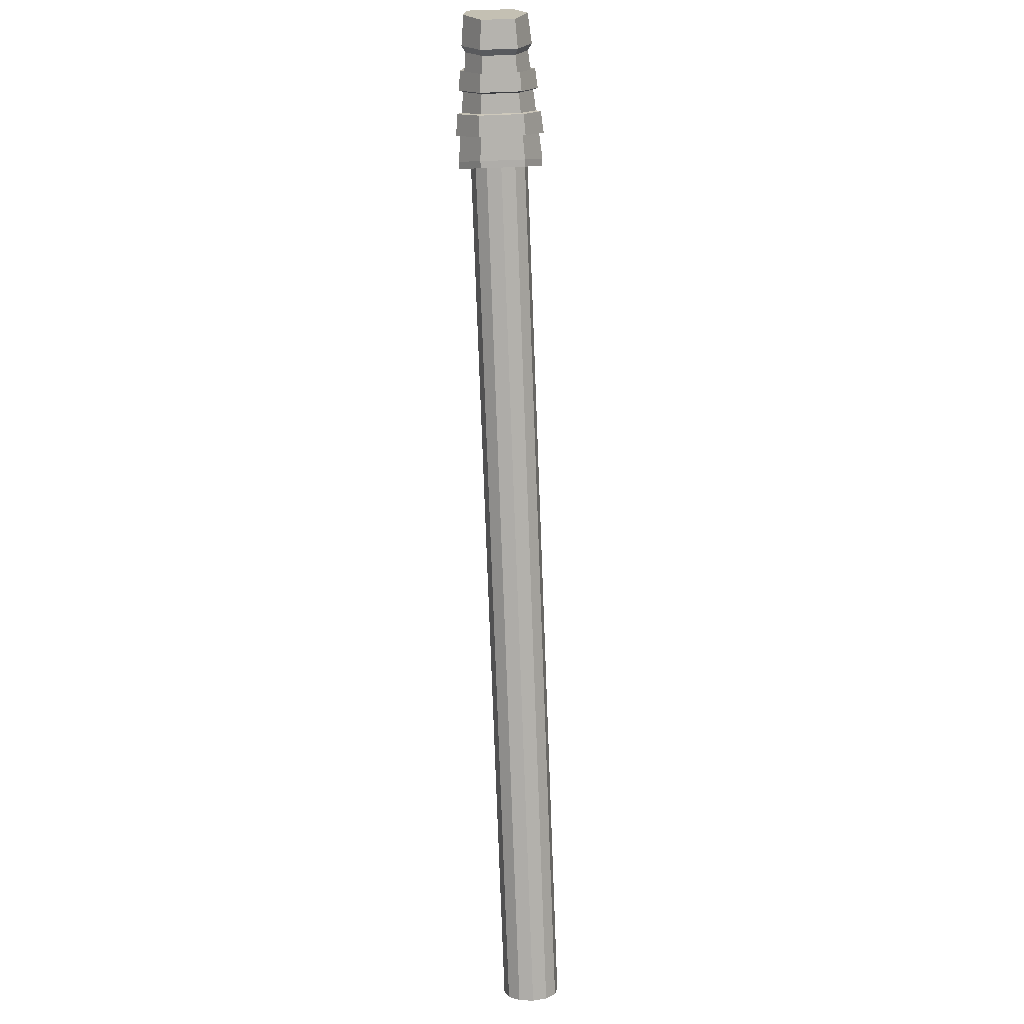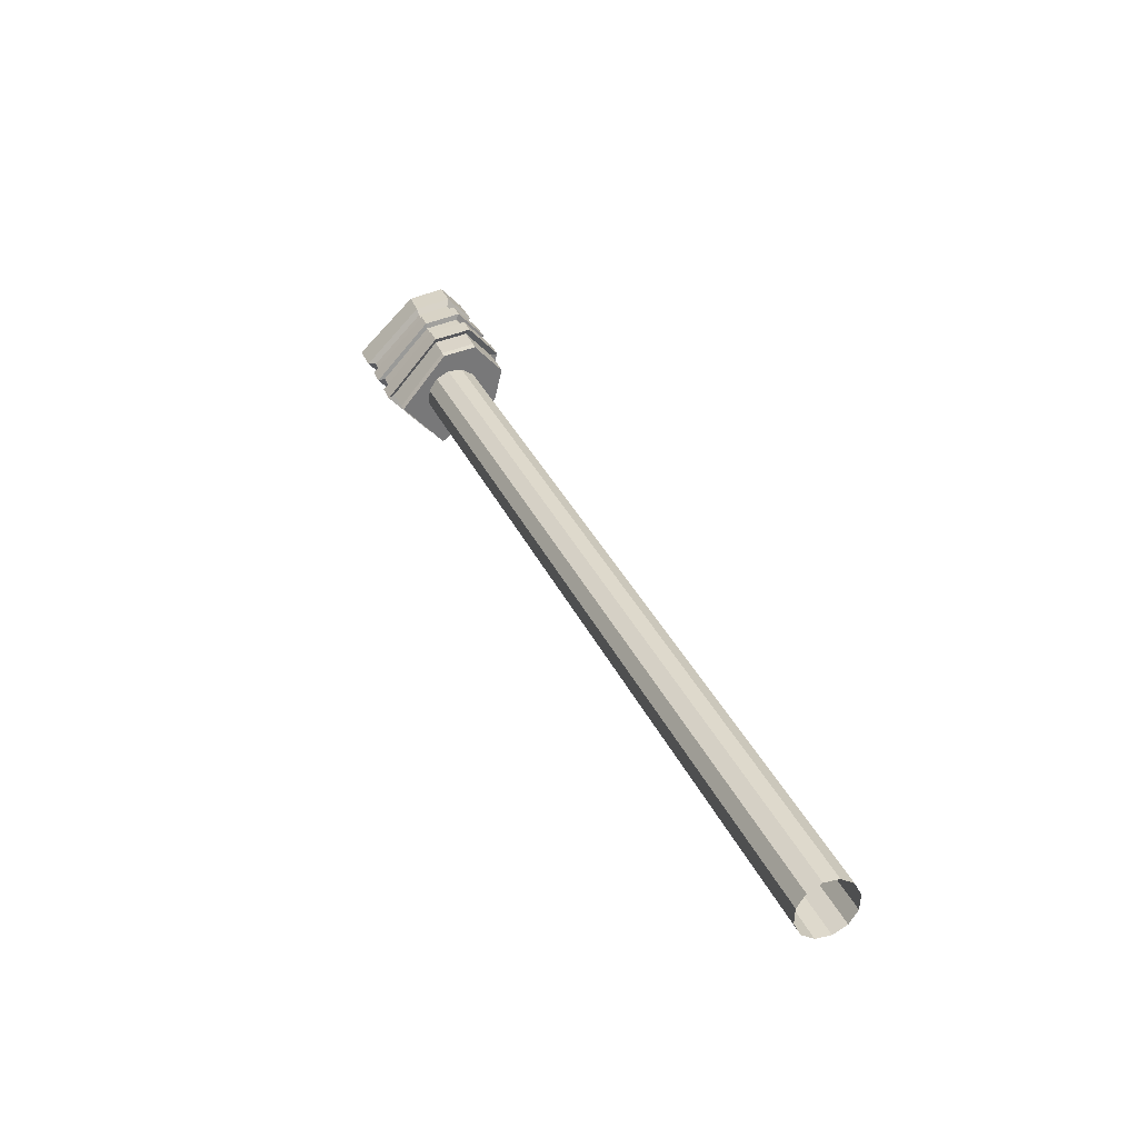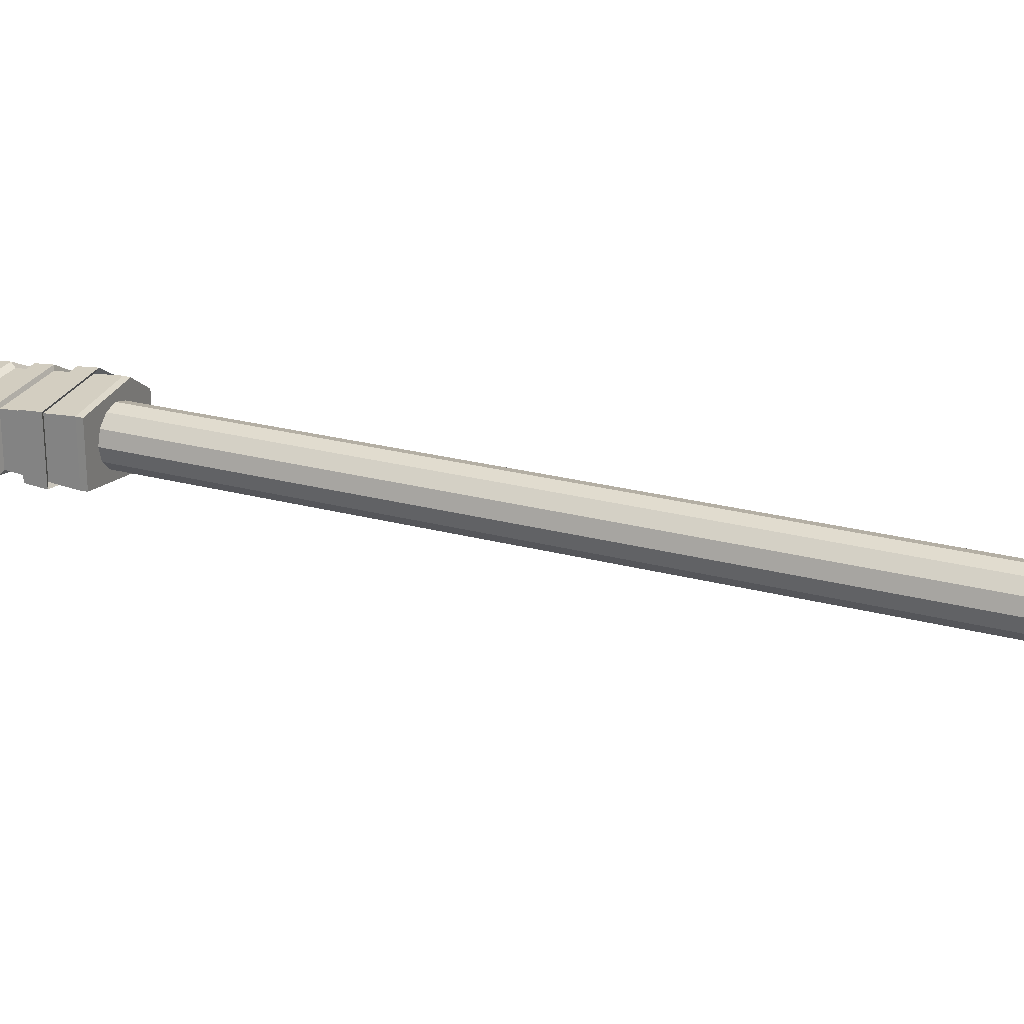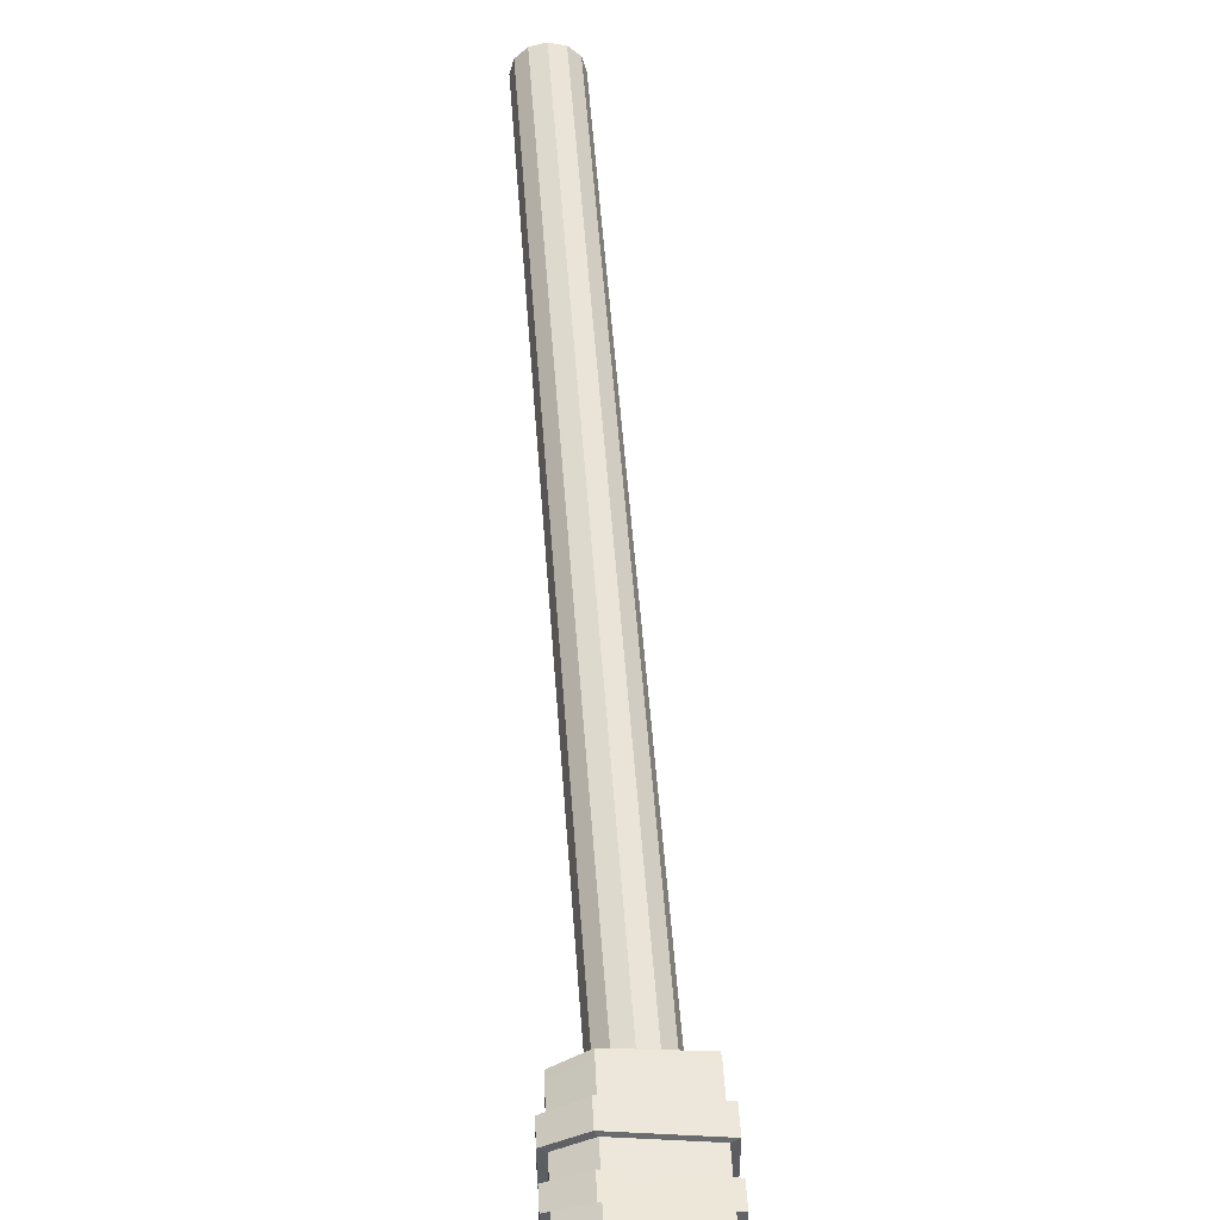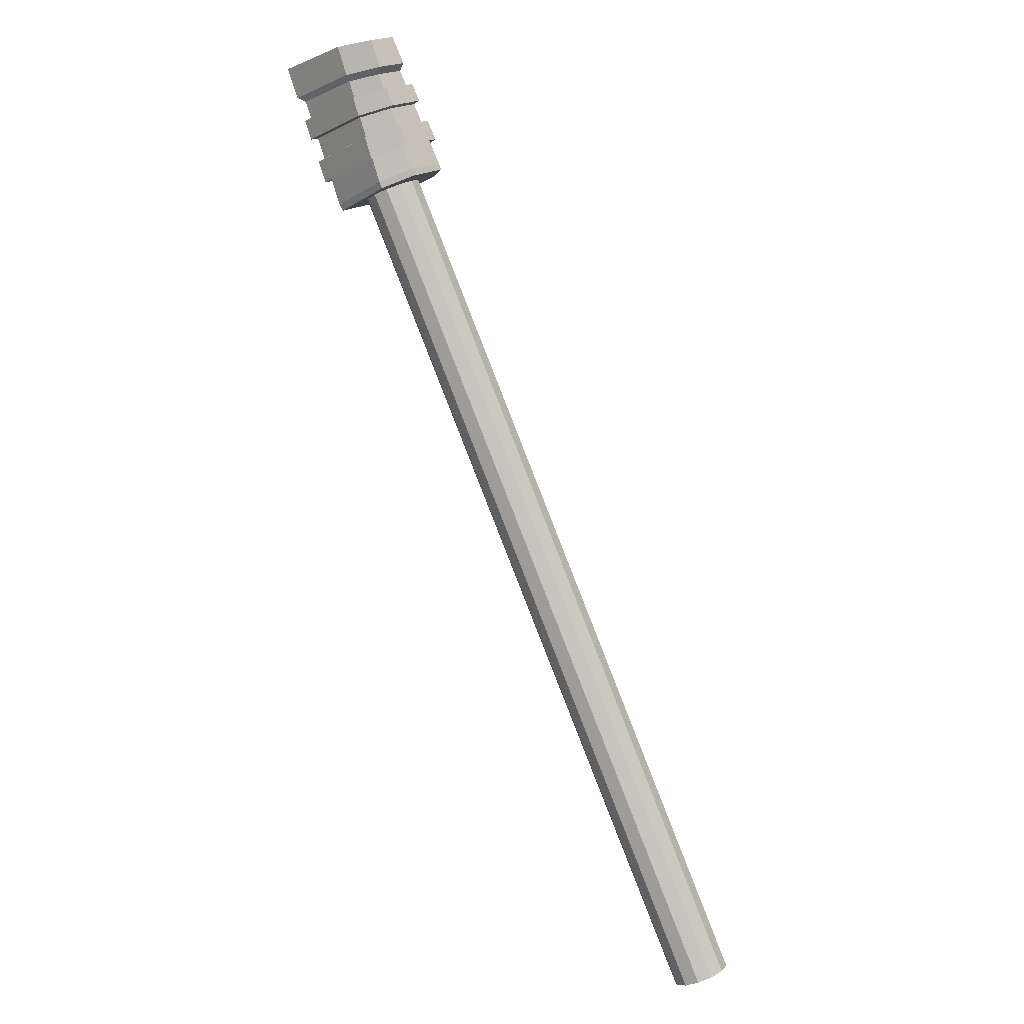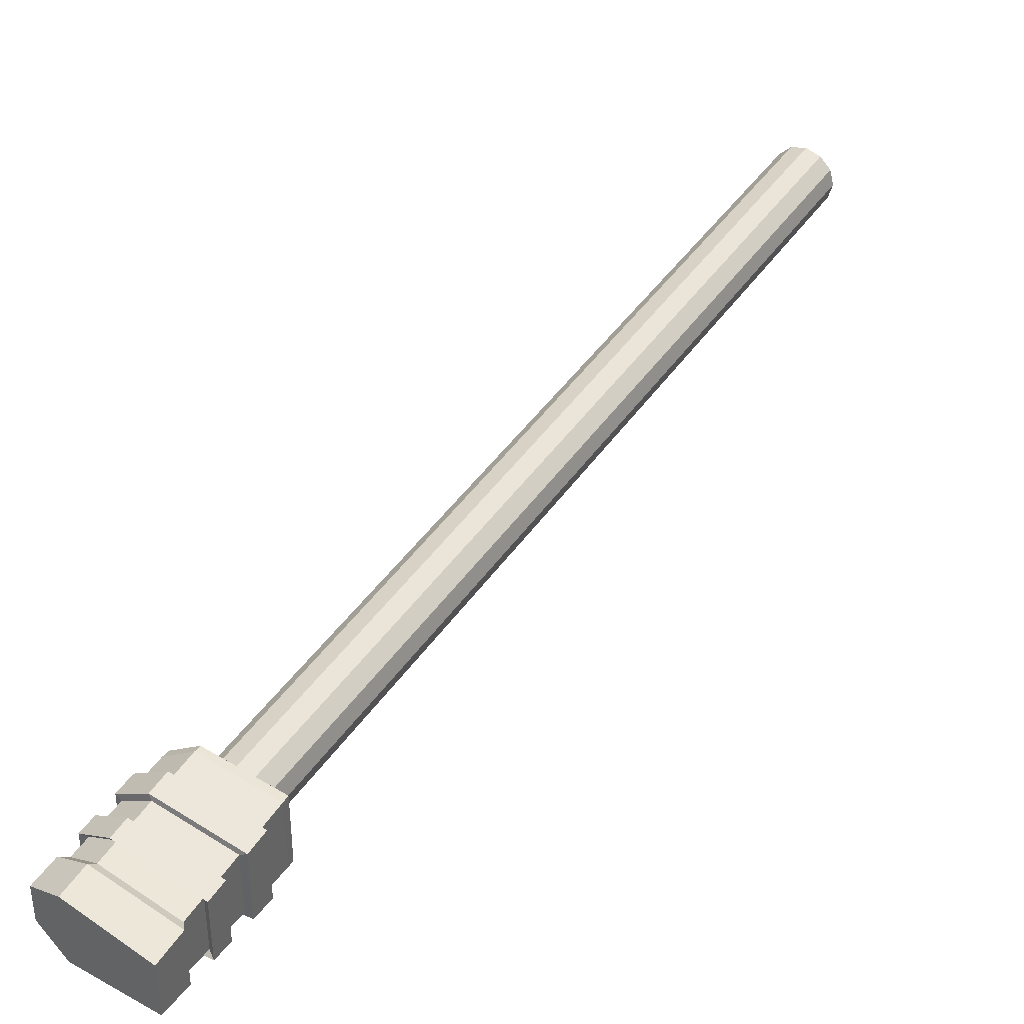
<metadata>
{"format":"obj","ext":"obj","renderer":"f3d","projection":"perspective","resolution":1024,"background":"white","views":[{"elev":37.0,"azim":85.3,"up":"+Y"},{"elev":-39.3,"azim":38.4,"up":"+Y"},{"elev":23.7,"azim":-38.1,"up":"+Z"},{"elev":49.6,"azim":-156.5,"up":"+Z"},{"elev":19.7,"azim":37.6,"up":"+Y"},{"elev":40.7,"azim":-122.0,"up":"+Z"}]}
</metadata>
<code>
g default
v -1.743 3.007 0.08357
v -2.022 3.502 0.05672
v -2.022 3.502 -0.1177
v -1.743 3.007 -0.1446
v -1.424 3.168 0.04794
v -1.515 3.122 0.1186
v -1.631 3.634 0.02948
v -1.743 3.607 0.08355
v -1.743 3.607 -0.1445
v -1.631 3.634 -0.09046
v -1.424 3.168 -0.1089
v -1.515 3.122 -0.1796
v -1.971 3.401 0.06509
v -1.696 3.511 0.09448
v -1.586 3.543 0.03523
v -1.586 3.543 -0.09621
v -1.696 3.511 -0.1555
v -1.971 3.401 -0.1261
v -1.929 3.32 0.07178
v -1.658 3.434 0.1032
v -1.549 3.47 0.03983
v -1.549 3.47 -0.1008
v -1.658 3.434 -0.1642
v -1.929 3.32 -0.1328
v -1.896 3.256 0.07714
v -1.627 3.373 0.1102
v -1.52 3.412 0.04351
v -1.52 3.412 -0.1045
v -1.627 3.373 -0.1712
v -1.896 3.256 -0.1381
v -1.856 3.178 0.08356
v -1.591 3.299 0.1186
v -1.485 3.342 0.04793
v -1.485 3.342 -0.1089
v -1.591 3.299 -0.1796
v -1.856 3.178 -0.1445
v -1.819 3.105 0.08956
v -1.557 3.23 0.1265
v -1.453 3.277 0.05206
v -1.453 3.277 -0.113
v -1.557 3.23 -0.1875
v -1.819 3.105 -0.1505
v -1.903 3.317 0.06054
v -1.661 3.418 0.08854
v -1.695 3.487 0.08075
v -1.939 3.389 0.05458
v -1.564 3.451 0.0321
v -1.597 3.515 0.02801
v -1.597 3.515 -0.08899
v -1.564 3.451 -0.09308
v -1.695 3.487 -0.1417
v -1.661 3.418 -0.1495
v -1.939 3.389 -0.1156
v -1.903 3.317 -0.1215
v -1.838 3.19 0.07102
v -1.602 3.298 0.1022
v -1.634 3.364 0.09477
v -1.873 3.259 0.06531
v -1.507 3.336 0.03931
v -1.538 3.399 0.03538
v -1.538 3.399 -0.09636
v -1.507 3.336 -0.1003
v -1.634 3.364 -0.1557
v -1.602 3.298 -0.1632
v -1.873 3.259 -0.1263
v -1.838 3.19 -0.132
v -1.755 3.029 0.08437
v -1.526 3.145 0.1197
v -1.571 3.237 0.1092
v -1.805 3.126 0.07636
v -1.435 3.191 0.04849
v -1.478 3.278 0.04298
v -1.478 3.278 -0.104
v -1.435 3.191 -0.1095
v -1.571 3.237 -0.1702
v -1.526 3.145 -0.1807
v -1.805 3.126 -0.1373
v -1.755 3.029 -0.1453
g Lever
f 13 14 8 2
f 2 8 7 10 9 3
f 3 9 17 18
f 4 12 11 5 6 1
f 7 15 16 10
f 18 13 2 3
f 14 15 7 8
f 9 10 16 17
f 43 44 45 46
f 44 47 48 45
f 49 48 47 50
f 51 49 50 52
f 53 51 52 54
f 54 43 46 53
f 25 26 20 19
f 26 27 21 20
f 22 21 27 28
f 23 22 28 29
f 24 23 29 30
f 30 25 19 24
f 55 56 57 58
f 56 59 60 57
f 61 60 59 62
f 63 61 62 64
f 65 63 64 66
f 66 55 58 65
f 37 38 32 31
f 38 39 33 32
f 34 33 39 40
f 35 34 40 41
f 36 35 41 42
f 42 37 31 36
f 67 68 69 70
f 68 71 72 69
f 73 72 71 74
f 75 73 74 76
f 77 75 76 78
f 78 67 70 77
f 19 20 44 43
f 14 13 46 45
f 20 21 47 44
f 15 14 45 48
f 16 15 48 49
f 21 22 50 47
f 17 16 49 51
f 22 23 52 50
f 18 17 51 53
f 23 24 54 52
f 24 19 43 54
f 13 18 53 46
f 31 32 56 55
f 26 25 58 57
f 32 33 59 56
f 27 26 57 60
f 28 27 60 61
f 33 34 62 59
f 29 28 61 63
f 34 35 64 62
f 30 29 63 65
f 35 36 66 64
f 36 31 55 66
f 25 30 65 58
f 1 6 68 67
f 38 37 70 69
f 6 5 71 68
f 39 38 69 72
f 40 39 72 73
f 5 11 74 71
f 41 40 73 75
f 11 12 76 74
f 42 41 75 77
f 12 4 78 76
f 4 1 67 78
f 37 42 77 70
g default
v -0.05677 0.3254 -0.08195
v -0.09038 0.3084 -0.1196
v -0.1363 0.2852 -0.1334
v -0.1822 0.262 -0.1196
v -0.2158 0.245 -0.08195
v -0.2281 0.2387 -0.03049
v -0.2158 0.245 0.02097
v -0.1822 0.262 0.05864
v -0.1363 0.2852 0.07243
v -0.09038 0.3084 0.05864
v -0.05677 0.3254 0.02097
v -0.04446 0.3317 -0.03049
v -1.529 3.156 -0.08195
v -1.562 3.139 -0.1196
v -1.608 3.116 -0.1334
v -1.654 3.093 -0.1196
v -1.688 3.076 -0.08195
v -1.7 3.07 -0.03049
v -1.688 3.076 0.02097
v -1.654 3.093 0.05864
v -1.608 3.116 0.07243
v -1.562 3.139 0.05864
v -1.529 3.156 0.02097
v -1.516 3.163 -0.03049
g Lever polySurface4
f 79 80 92 91
f 80 81 93 92
f 81 82 94 93
f 82 83 95 94
f 83 84 96 95
f 84 85 97 96
f 85 86 98 97
f 86 87 99 98
f 87 88 100 99
f 88 89 101 100
f 89 90 102 101
f 90 79 91 102

</code>
